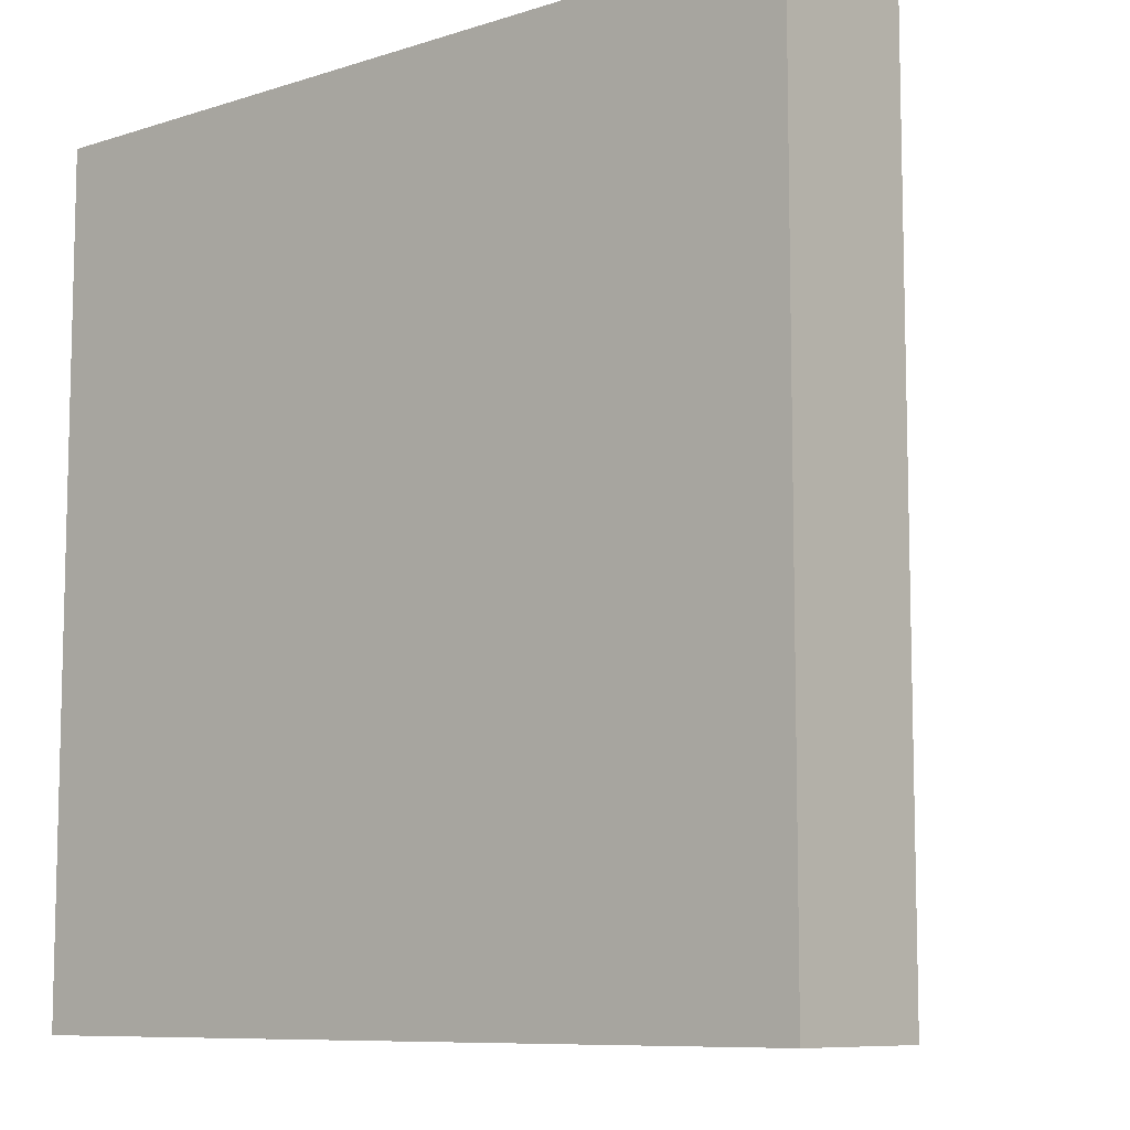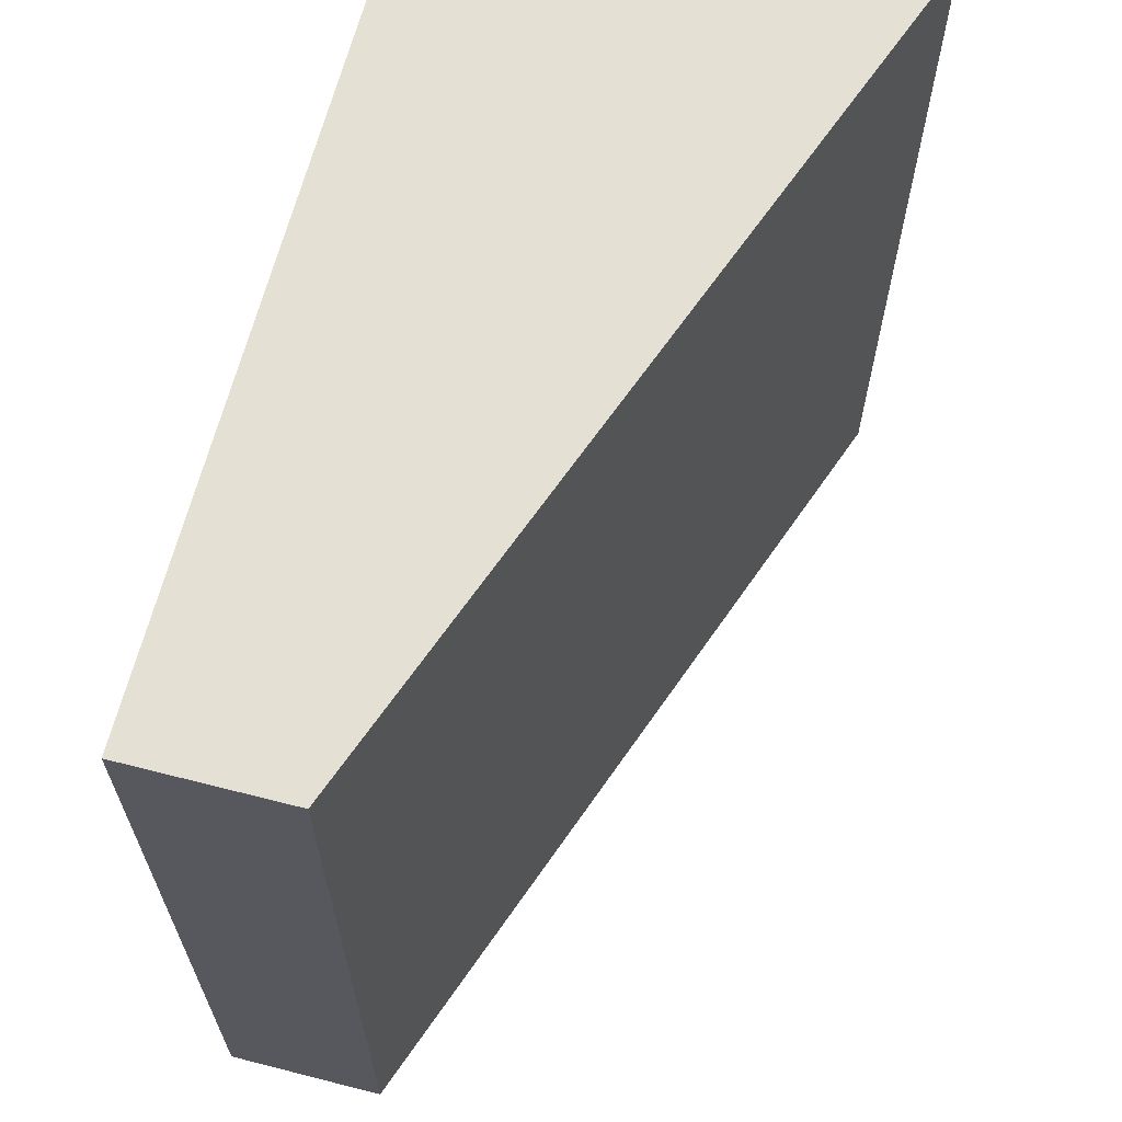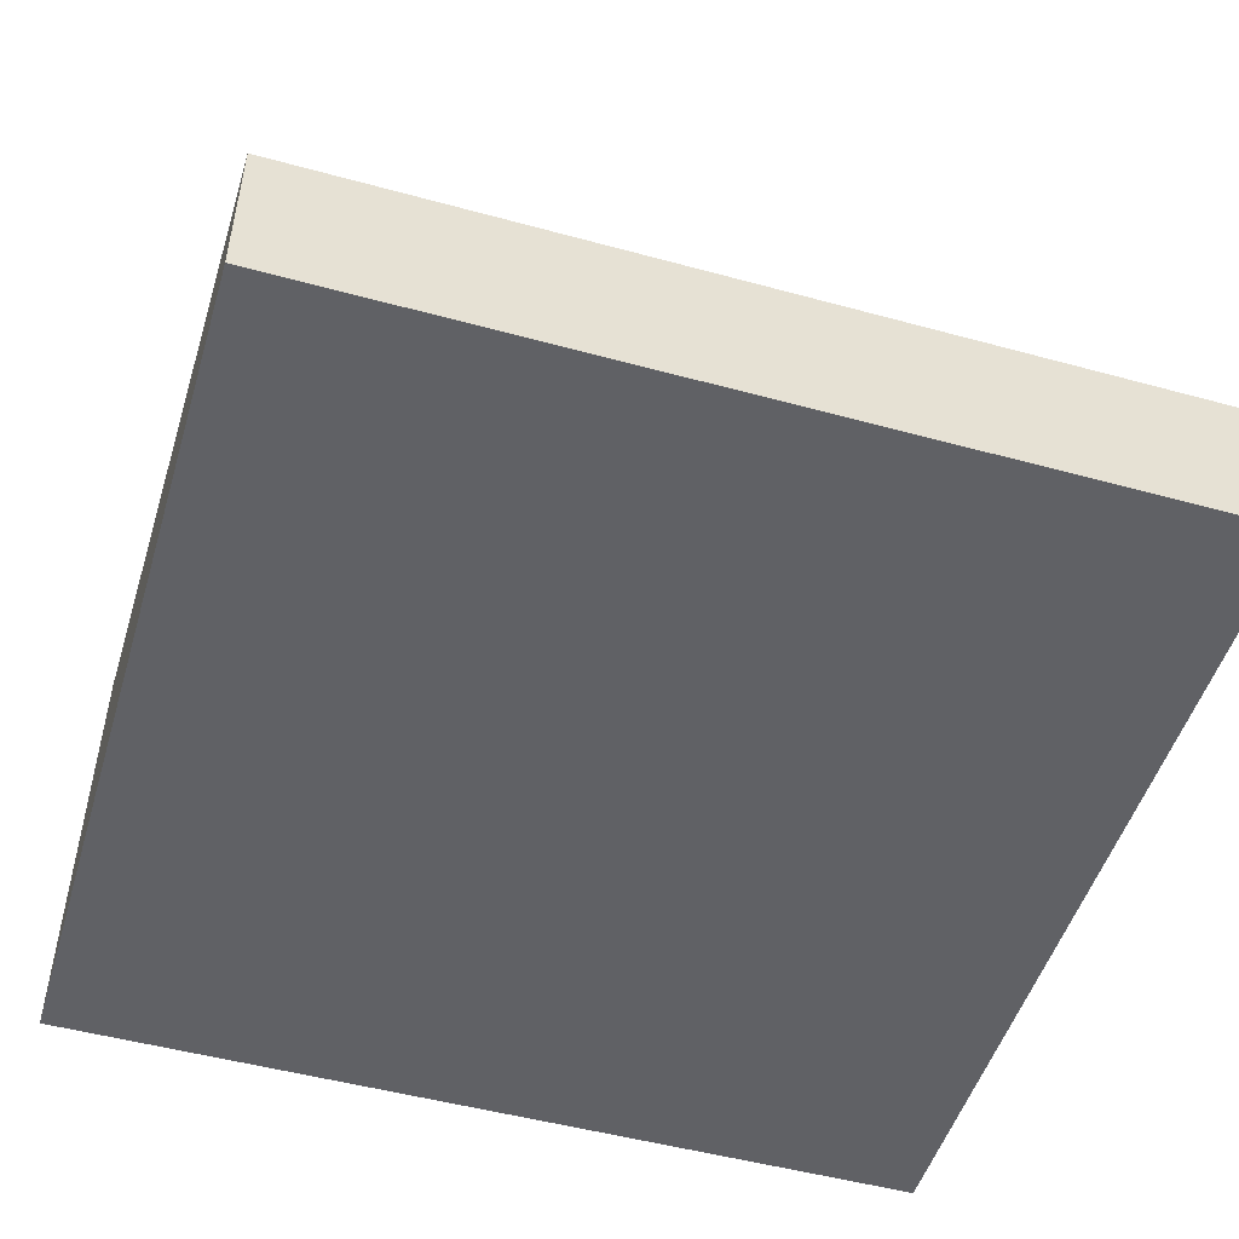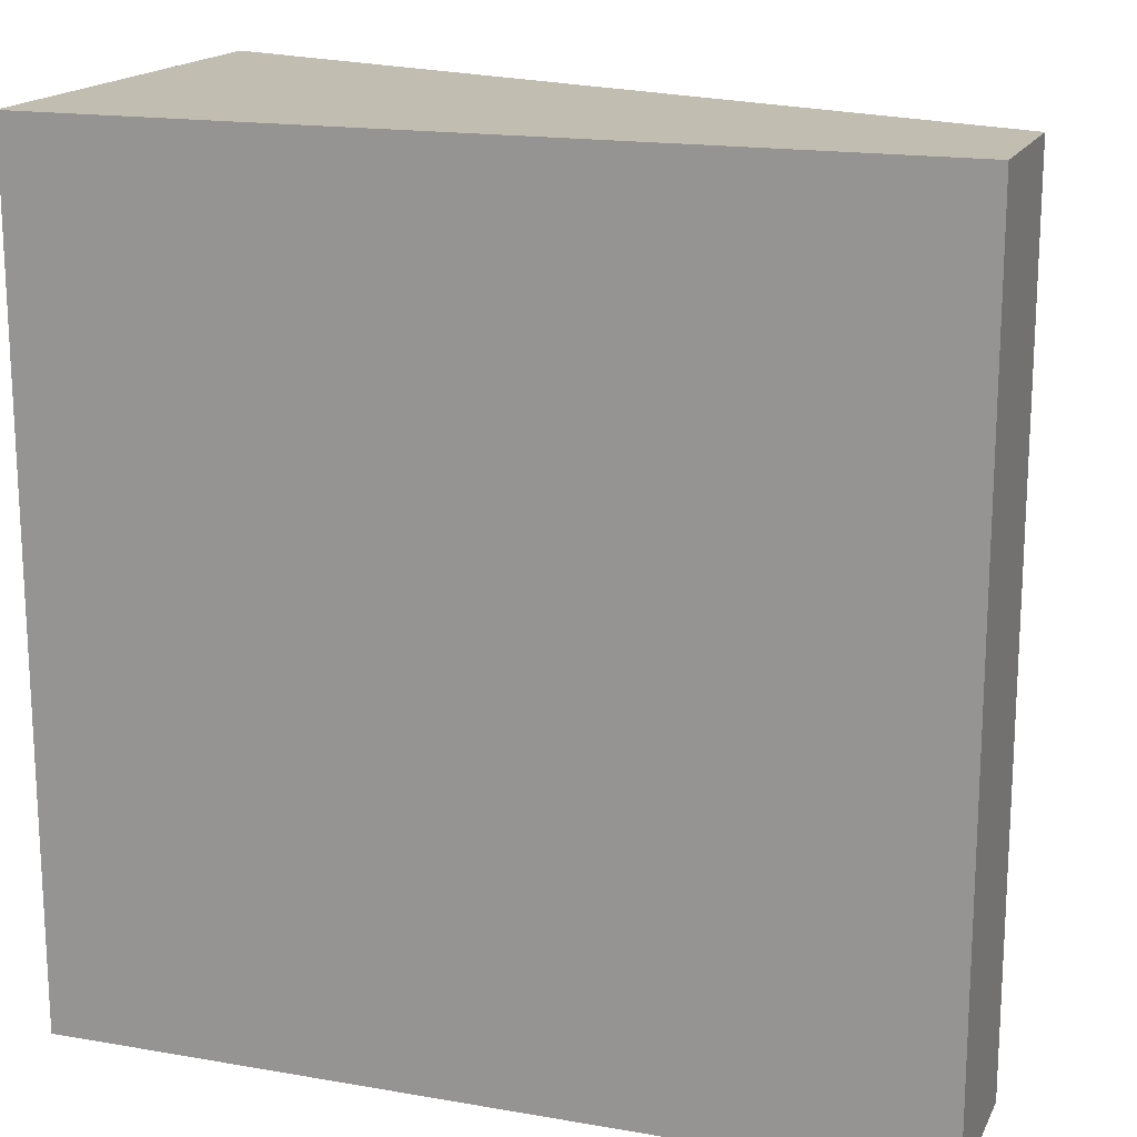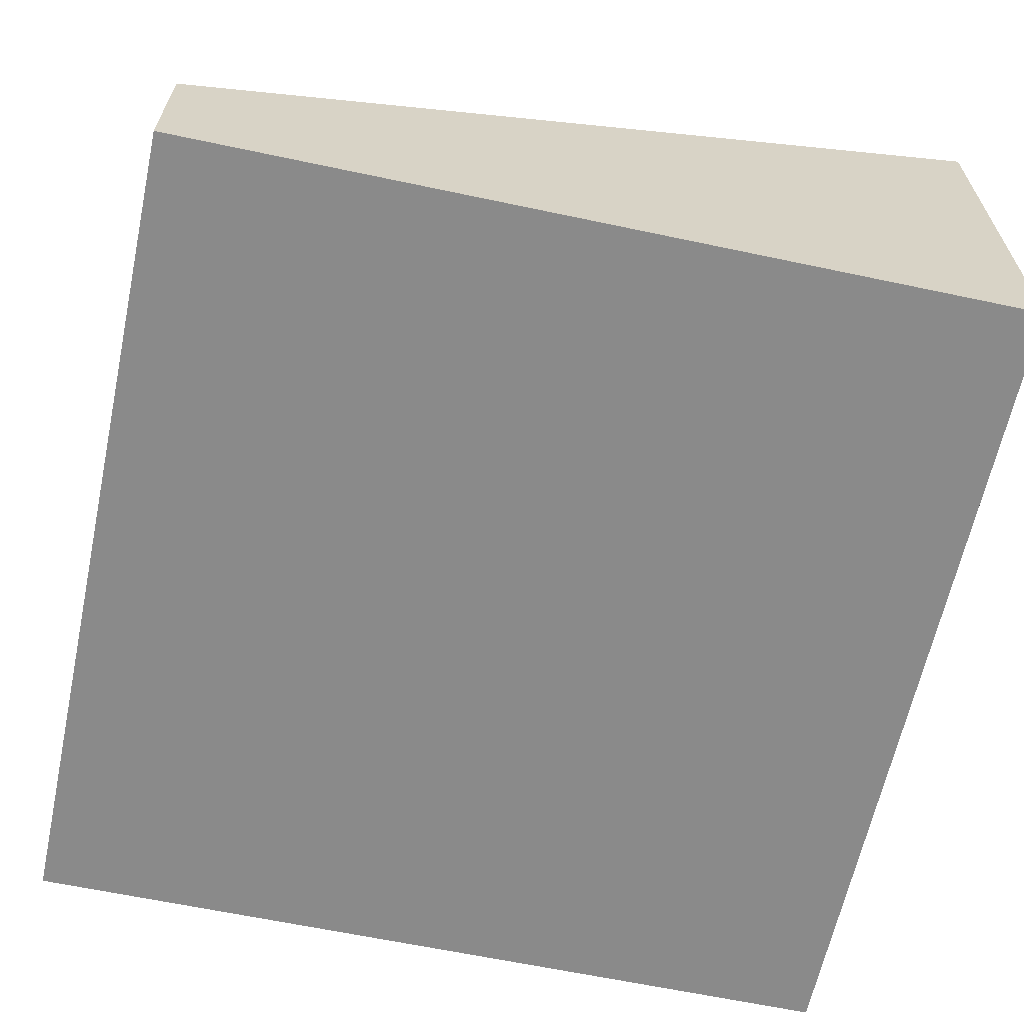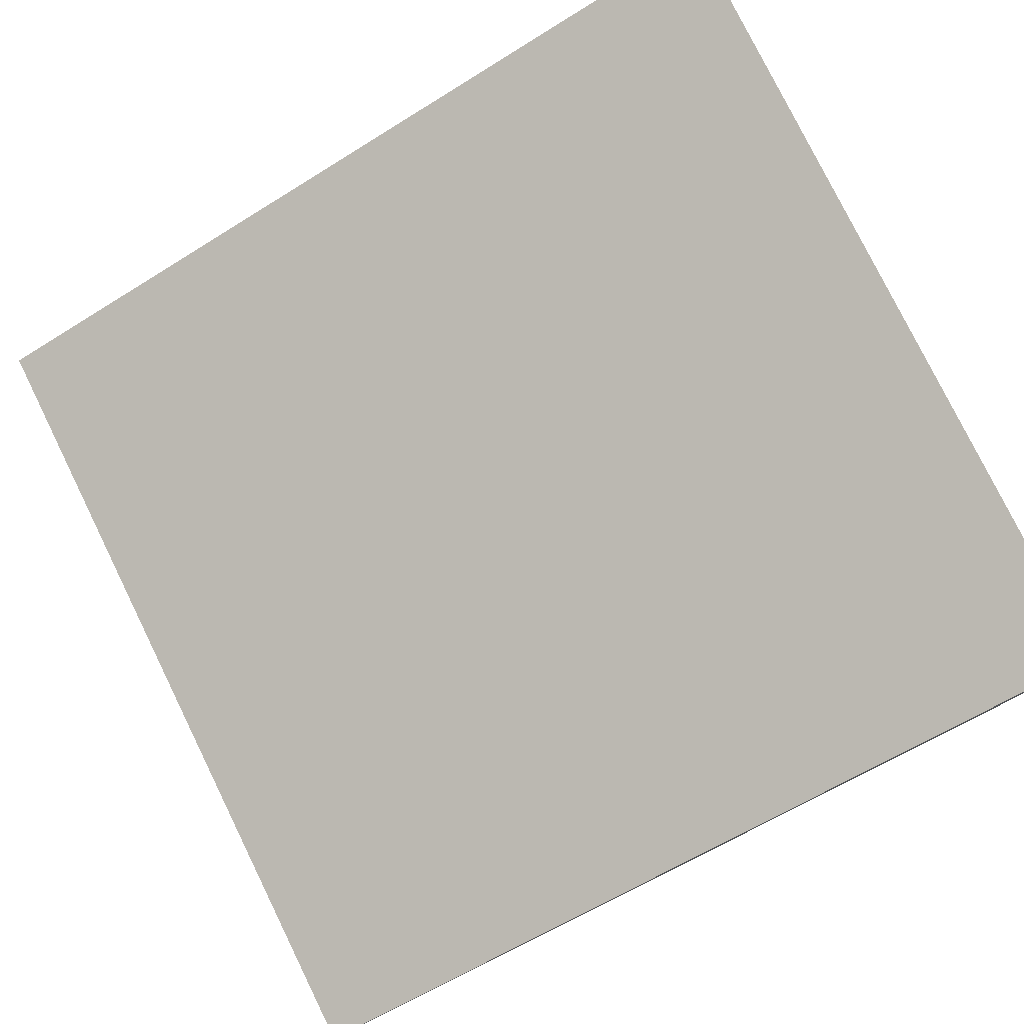
<metadata>
{"format":"obj","ext":"obj","renderer":"f3d","projection":"perspective","resolution":1024,"background":"white","views":[{"elev":-8.8,"azim":40.6,"up":"+Z"},{"elev":65.2,"azim":104.4,"up":"+Z"},{"elev":-50.3,"azim":73.3,"up":"+Y"},{"elev":17.0,"azim":19.2,"up":"+Z"},{"elev":-63.5,"azim":167.9,"up":"+Y"},{"elev":78.8,"azim":153.8,"up":"+Y"}]}
</metadata>
<code>
o roadTile_152
v 0 13.2 -24
v 0 1e-06 -24
v 0 0 -0
v 0 13.2 1e-06
v 24 1e-06 -24
v 24 4.4 -24
v 24 0 -0
v 24 4.4 -0
f 2 4 1
f 2 6 5
f 2 7 3
f 7 6 8
f 3 8 4
f 1 8 6
f 2 3 4
f 2 1 6
f 2 5 7
f 7 5 6
f 3 7 8
f 1 4 8

</code>
